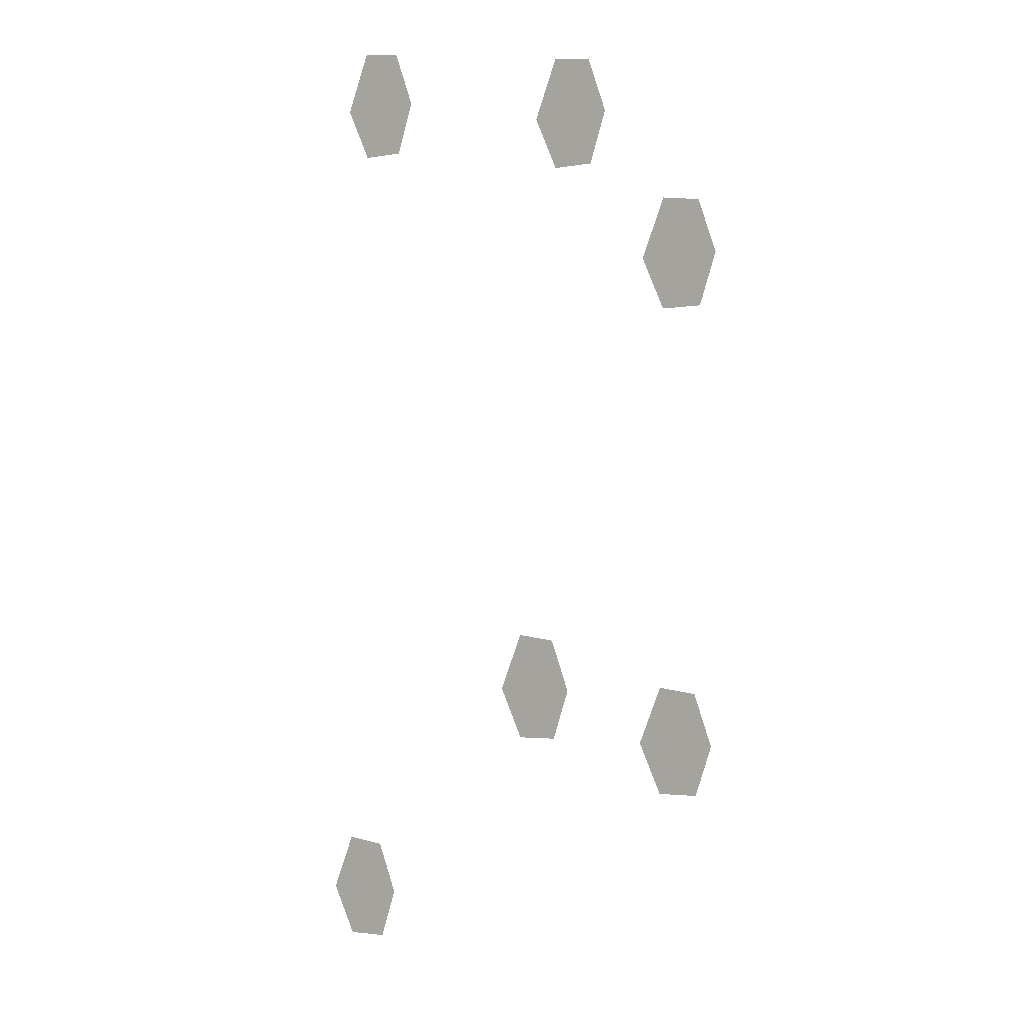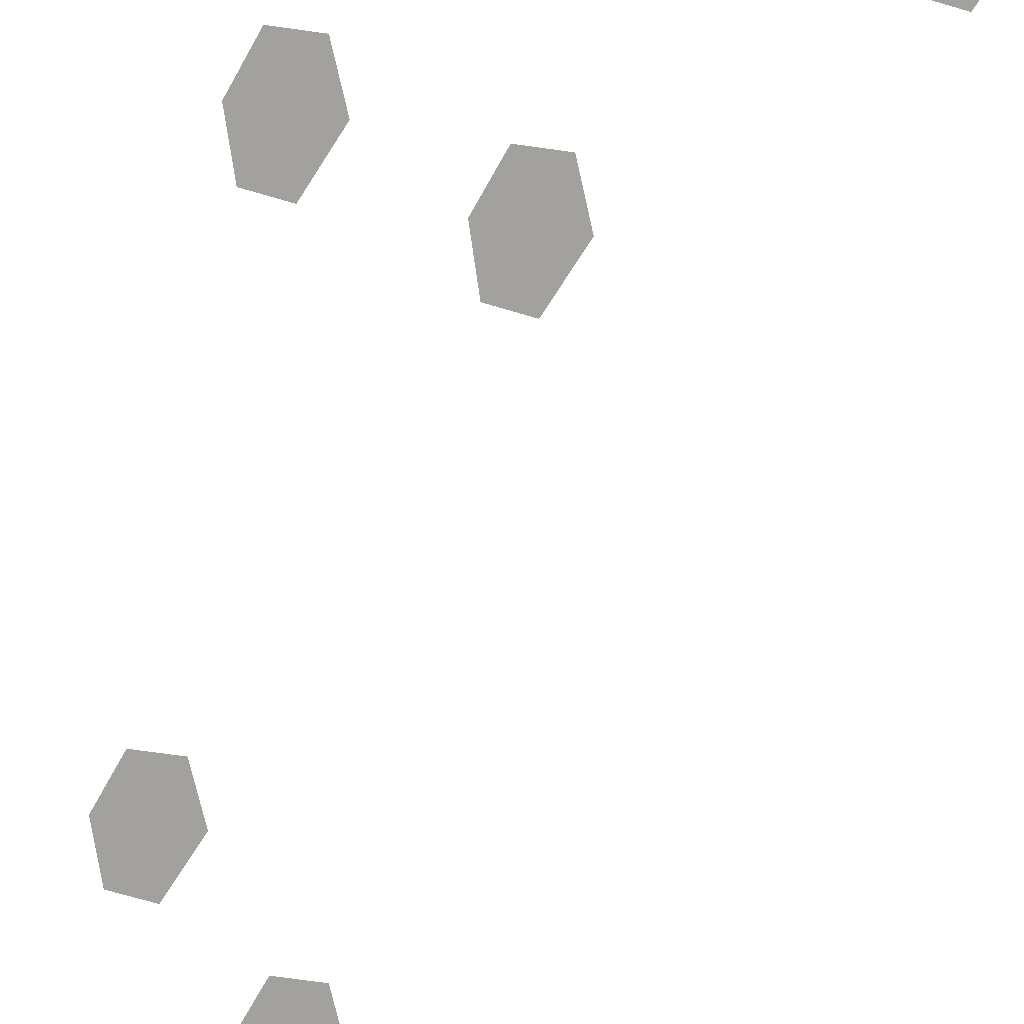
<metadata>
{"format":"obj","ext":"obj","renderer":"f3d","projection":"perspective","resolution":1024,"background":"white","views":[{"elev":5.2,"azim":-149.1,"up":"+Y"},{"elev":-72.1,"azim":-12.0,"up":"+Z"}]}
</metadata>
<code>
o WorldMap Deepholm, Npc 50062: Aeonaxx
v 0.5193 0.3722 0
v 0.5147 0.3596 0
v 0.5342 0.3584 0
v 0.5187 0.3469 0
v 0.5286 0.3462 0
v 0.5287 0.3729 0
v 0.4657 0.4322 0
v 0.4611 0.4196 0
v 0.4806 0.4184 0
v 0.4651 0.4069 0
v 0.475 0.4062 0
v 0.4751 0.4329 0
v 0.4255 0.4222 0
v 0.4209 0.4096 0
v 0.4404 0.4084 0
v 0.4249 0.3969 0
v 0.4348 0.3962 0
v 0.4349 0.4229 0
v 0.4255 0.5422 0
v 0.4209 0.5296 0
v 0.4404 0.5284 0
v 0.4249 0.5169 0
v 0.4348 0.5162 0
v 0.4349 0.5429 0
v 0.4556 0.5772 0
v 0.451 0.5646 0
v 0.4705 0.5634 0
v 0.455 0.5519 0
v 0.4649 0.5512 0
v 0.465 0.5779 0
v 0.5126 0.5822 0
v 0.508 0.5696 0
v 0.5275 0.5684 0
v 0.512 0.5569 0
v 0.5219 0.5562 0
v 0.522 0.5829 0
g Route 1
f 1 2 3
f 4 3 2
f 3 4 5
f 6 1 3
g Route 2
f 7 8 9
f 10 9 8
f 9 10 11
f 12 7 9
g Route 3
f 13 14 15
f 16 15 14
f 15 16 17
f 18 13 15
g Route 4
f 19 20 21
f 22 21 20
f 21 22 23
f 24 19 21
g Route 5
f 25 26 27
f 28 27 26
f 27 28 29
f 30 25 27
g Route 6
f 31 32 33
f 34 33 32
f 33 34 35
f 36 31 33

</code>
